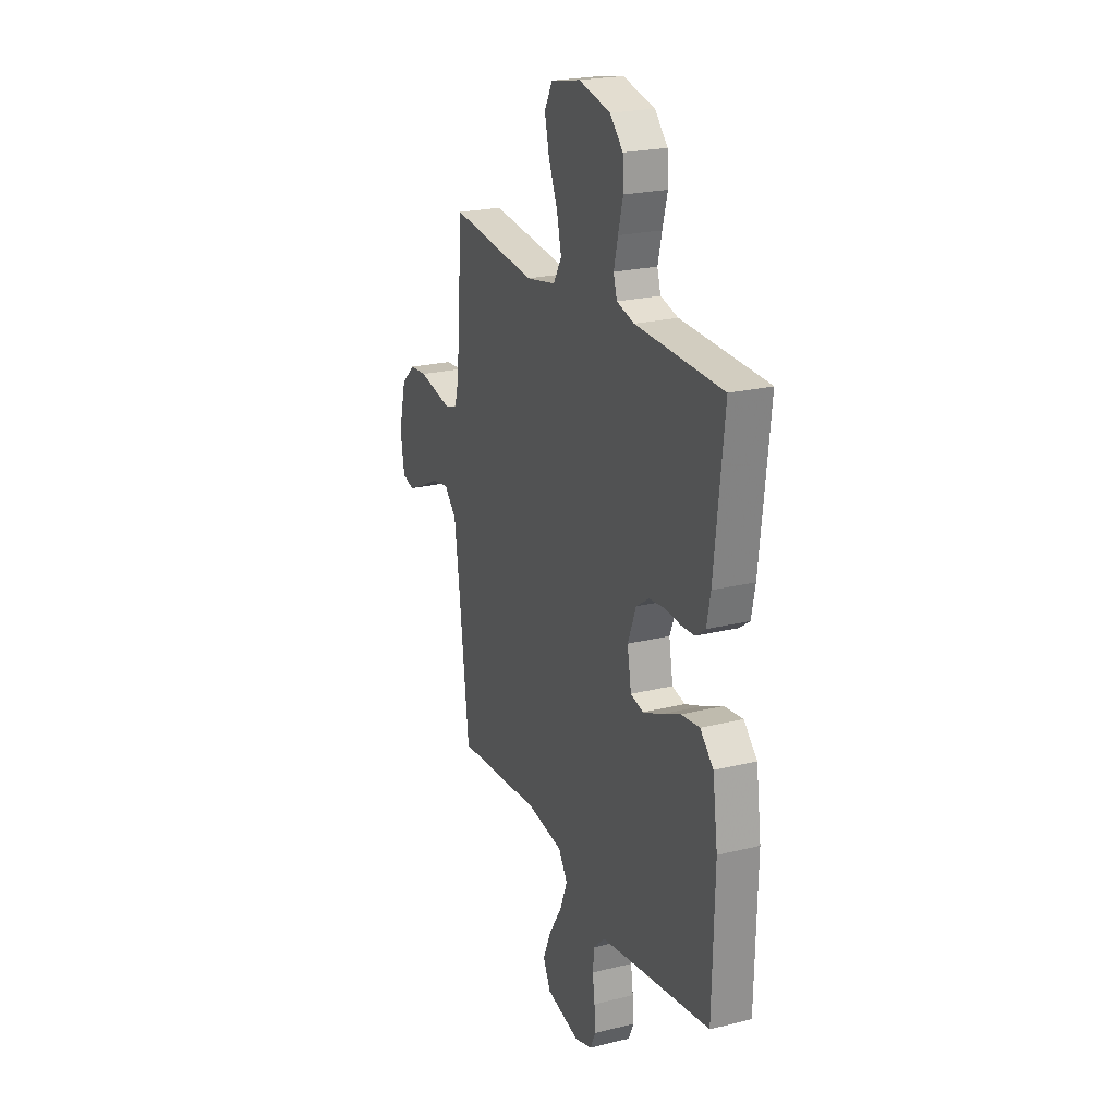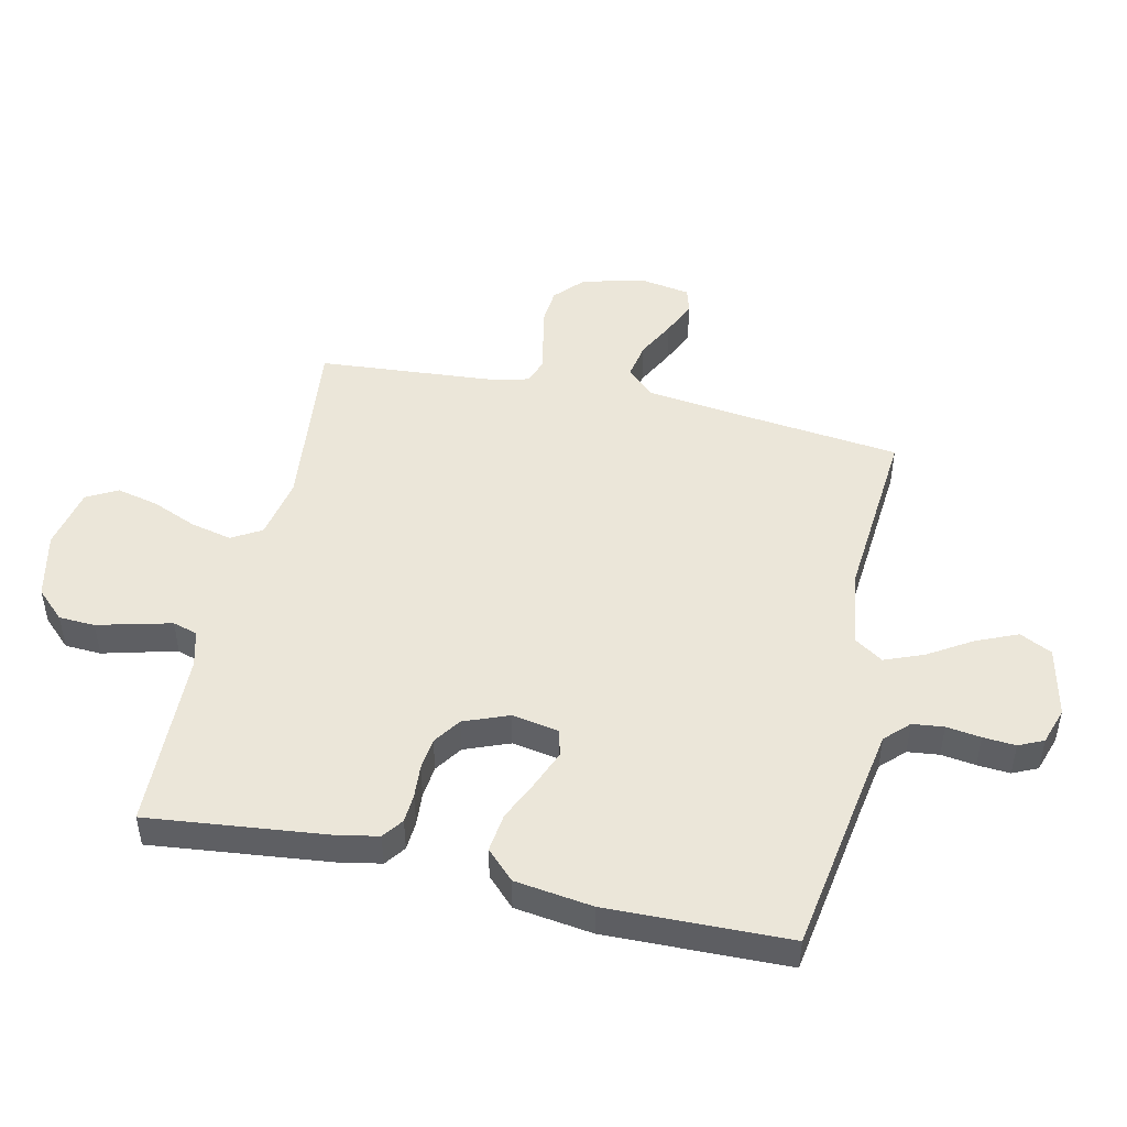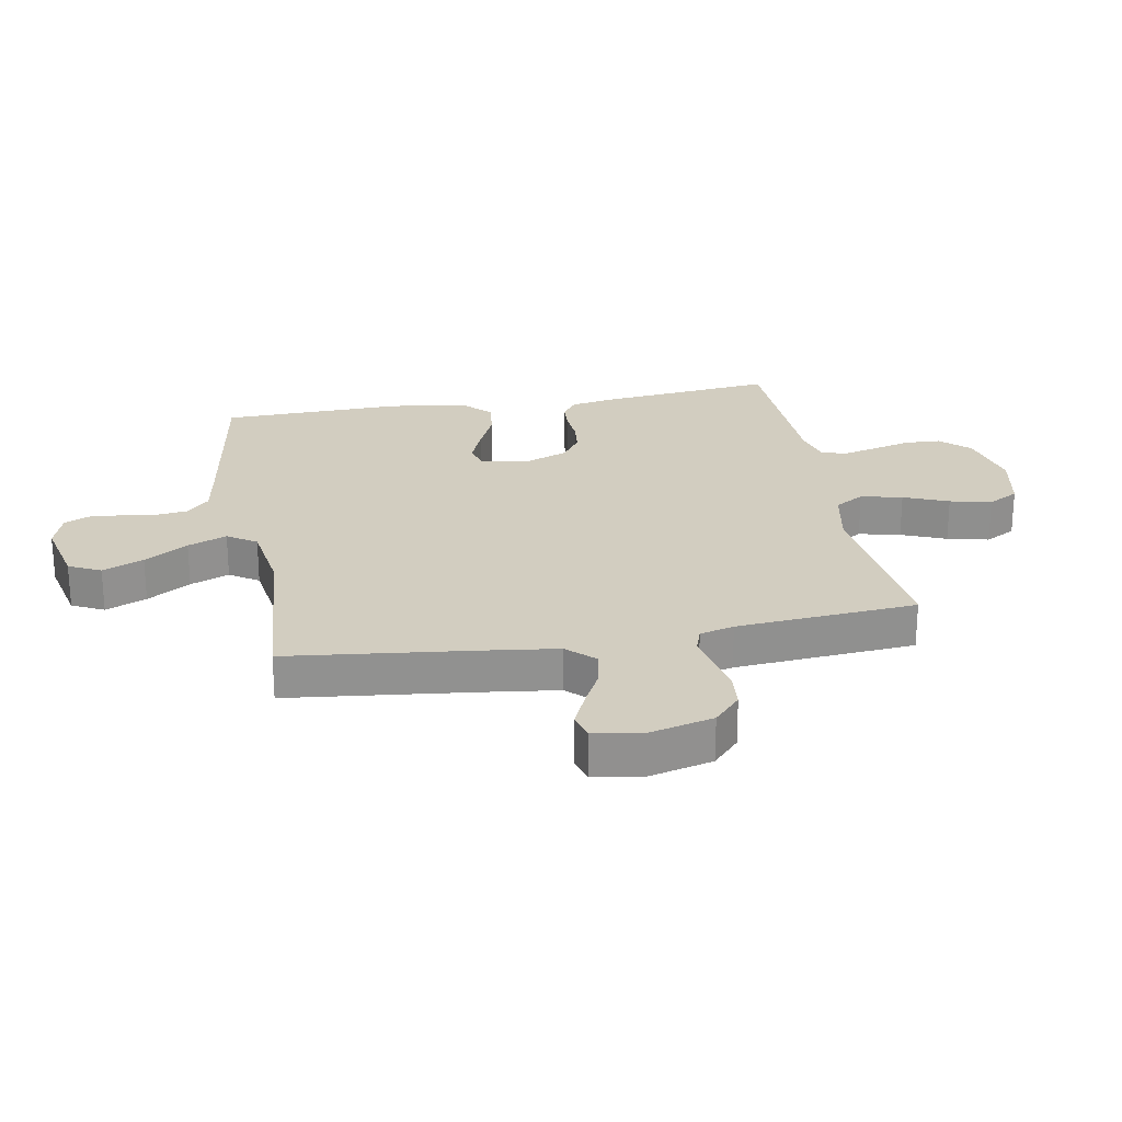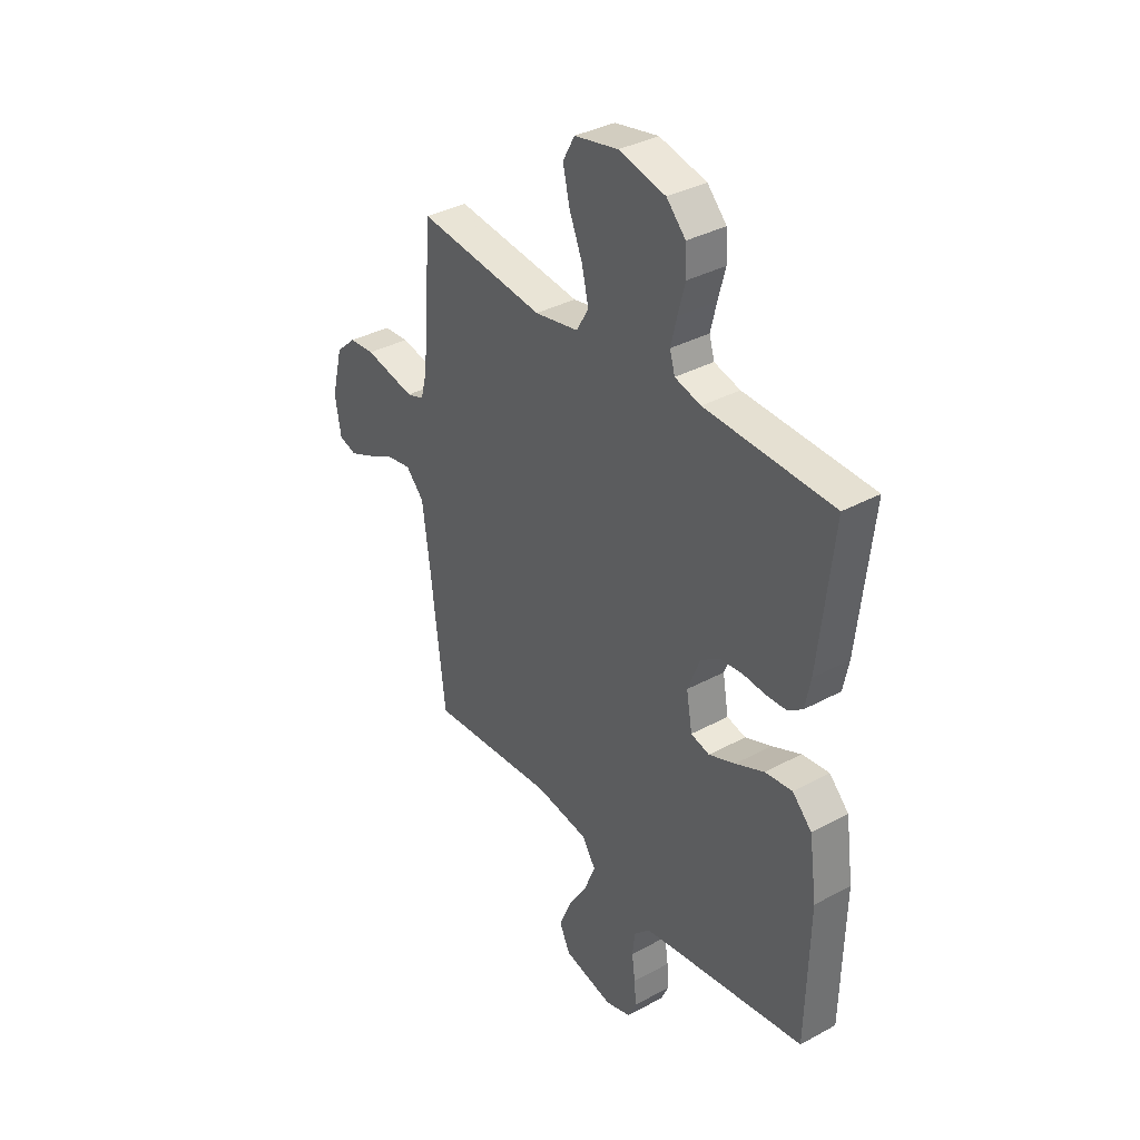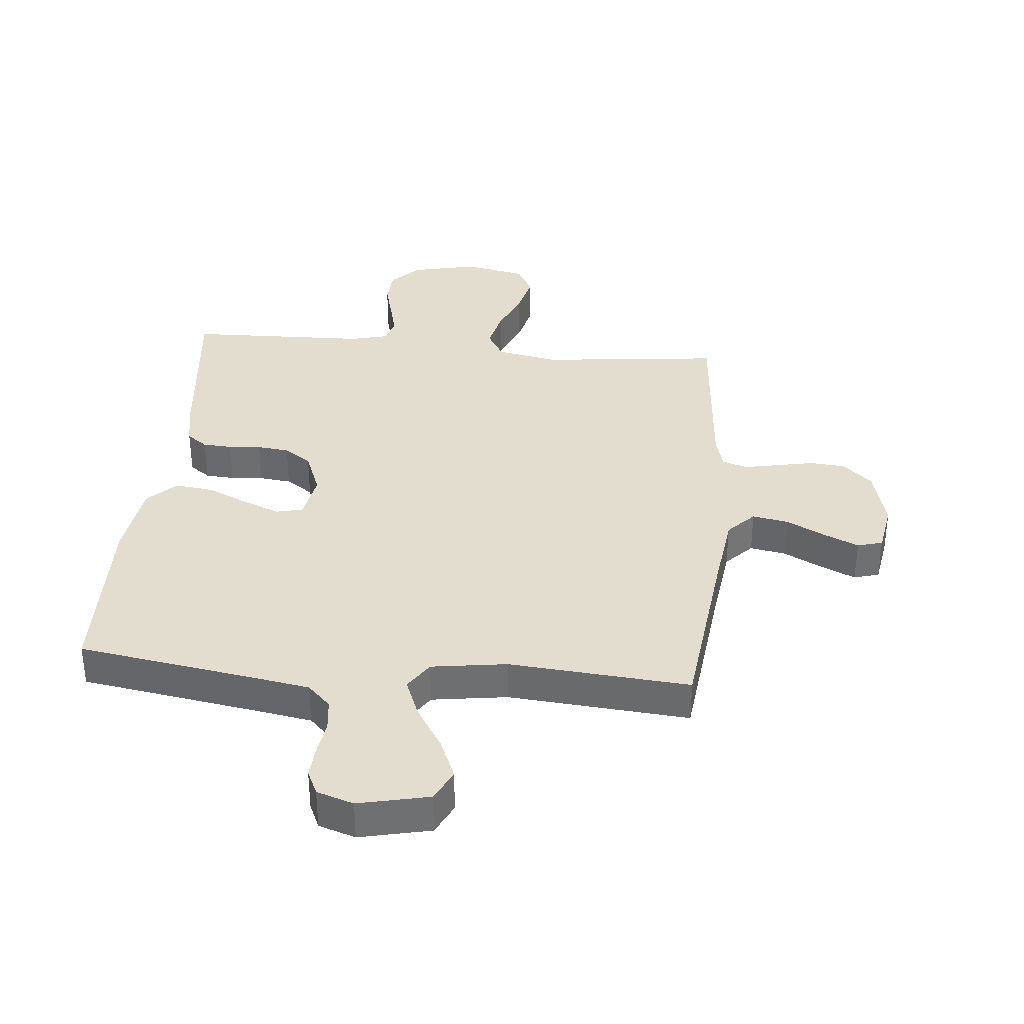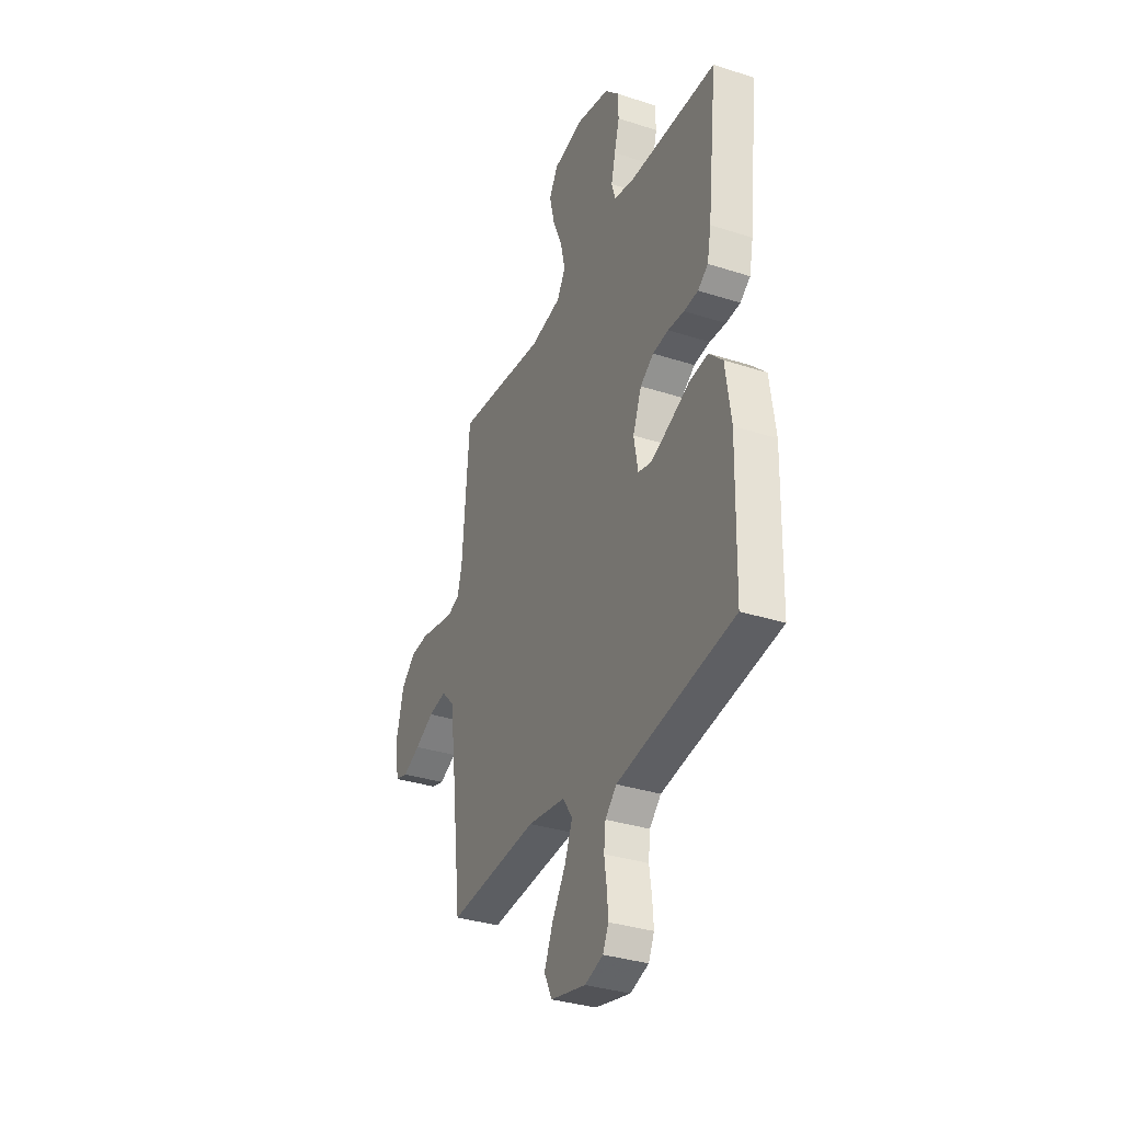
<metadata>
{"format":"obj","ext":"obj","renderer":"f3d","projection":"perspective","resolution":1024,"background":"white","views":[{"elev":22.9,"azim":67.1,"up":"+Z"},{"elev":48.1,"azim":102.6,"up":"+Y"},{"elev":24.4,"azim":-100.3,"up":"+Y"},{"elev":36.0,"azim":54.6,"up":"+Z"},{"elev":35.6,"azim":-174.7,"up":"+Y"},{"elev":-33.9,"azim":66.3,"up":"+Z"}]}
</metadata>
<code>
v -0.5 0.07 -0.5
v -0.535 0.07 -0.2
v -0.552 0.07 -0.07
v -0.595 0.07 -0.025
v -0.655 0.07 -0.036
v -0.719 0.07 -0.069
v -0.777 0.07 -0.095
v -0.819 0.07 -0.083
v -0.833 0.07 0
v -0.807 0.07 0.104
v -0.759 0.07 0.148
v -0.699 0.07 0.153
v -0.636 0.07 0.14
v -0.58 0.07 0.129
v -0.539 0.07 0.143
v -0.524 0.07 0.2
v -0.5 0.07 0.5
v -0.2 0.07 0.467
v -0.097 0.07 0.487
v -0.068 0.07 0.536
v -0.084 0.07 0.605
v -0.115 0.07 0.679
v -0.131 0.07 0.748
v -0.103 0.07 0.799
v 0 0.07 0.82
v 0.11 0.07 0.795
v 0.155 0.07 0.748
v 0.158 0.07 0.688
v 0.141 0.07 0.624
v 0.127 0.07 0.566
v 0.139 0.07 0.525
v 0.2 0.07 0.509
v 0.5 0.07 0.5
v 0.467 0.07 0.2
v 0.454 0.07 0.135
v 0.42 0.07 0.11
v 0.372 0.07 0.107
v 0.318 0.07 0.111
v 0.265 0.07 0.105
v 0.22 0.07 0.074
v 0.191 0.07 0
v 0.205 0.07 -0.078
v 0.249 0.07 -0.089
v 0.311 0.07 -0.064
v 0.379 0.07 -0.033
v 0.443 0.07 -0.025
v 0.489 0.07 -0.071
v 0.507 0.07 -0.2
v 0.5 0.07 -0.5
v 0.2 0.07 -0.548
v 0.112 0.07 -0.563
v 0.074 0.07 -0.601
v 0.068 0.07 -0.653
v 0.076 0.07 -0.71
v 0.08 0.07 -0.764
v 0.061 0.07 -0.805
v 0 0.07 -0.825
v -0.117 0.07 -0.799
v -0.143 0.07 -0.746
v -0.114 0.07 -0.678
v -0.069 0.07 -0.606
v -0.043 0.07 -0.541
v -0.075 0.07 -0.493
v -0.2 0.07 -0.475
v -0.5 0 -0.5
v -0.535 0 -0.2
v -0.552 0 -0.07
v -0.595 0 -0.025
v -0.655 0 -0.036
v -0.719 0 -0.069
v -0.777 0 -0.095
v -0.819 0 -0.083
v -0.833 0 0
v -0.807 0 0.104
v -0.759 0 0.148
v -0.699 0 0.153
v -0.636 0 0.14
v -0.58 0 0.129
v -0.539 0 0.143
v -0.524 0 0.2
v -0.5 0 0.5
v -0.2 0 0.467
v -0.097 0 0.487
v -0.068 0 0.536
v -0.084 0 0.605
v -0.115 0 0.679
v -0.131 0 0.748
v -0.103 0 0.799
v 0 0 0.82
v 0.11 0 0.795
v 0.155 0 0.748
v 0.158 0 0.688
v 0.141 0 0.624
v 0.127 0 0.566
v 0.139 0 0.525
v 0.2 0 0.509
v 0.5 0 0.5
v 0.467 0 0.2
v 0.454 0 0.135
v 0.42 0 0.11
v 0.372 0 0.107
v 0.318 0 0.111
v 0.265 0 0.105
v 0.22 0 0.074
v 0.191 0 0
v 0.205 0 -0.078
v 0.249 0 -0.089
v 0.311 0 -0.064
v 0.379 0 -0.033
v 0.443 0 -0.025
v 0.489 0 -0.071
v 0.507 0 -0.2
v 0.5 0 -0.5
v 0.2 0 -0.548
v 0.112 0 -0.563
v 0.074 0 -0.601
v 0.068 0 -0.653
v 0.076 0 -0.71
v 0.08 0 -0.764
v 0.061 0 -0.805
v 0 0 -0.825
v -0.117 0 -0.799
v -0.143 0 -0.746
v -0.114 0 -0.678
v -0.069 0 -0.606
v -0.043 0 -0.541
v -0.075 0 -0.493
v -0.2 0 -0.475
f 58 59 60 61
f 58 61 62
f 57 58 62
f 56 57 62
f 53 54 55 56
f 53 56 62
f 52 53 62 63
f 47 48 49 50
f 47 50 51
f 44 45 46 47
f 43 44 47 51
f 42 43 51 52
f 35 36 37 38
f 35 38 39
f 32 33 34 35
f 31 32 35 39
f 26 27 28 29
f 26 29 30
f 25 26 30
f 24 25 30 31
f 21 22 23 24
f 20 21 24 31
f 16 17 18
f 15 16 18 19
f 10 11 12 13
f 10 13 14
f 9 10 14
f 8 9 14 15
f 5 6 7 8
f 64 1 2
f 63 64 2 3
f 41 42 52 63
f 40 41 63 3
f 19 20 31 39
f 5 8 15 19
f 4 5 19
f 19 39 40
f 3 4 19 40
f 125 124 123 122
f 126 125 122
f 126 122 121
f 126 121 120
f 120 119 118 117
f 126 120 117
f 127 126 117 116
f 114 113 112 111
f 115 114 111
f 111 110 109 108
f 115 111 108 107
f 116 115 107 106
f 102 101 100 99
f 103 102 99
f 99 98 97 96
f 103 99 96 95
f 93 92 91 90
f 94 93 90
f 94 90 89
f 95 94 89 88
f 88 87 86 85
f 95 88 85 84
f 82 81 80
f 83 82 80 79
f 77 76 75 74
f 78 77 74
f 78 74 73
f 79 78 73 72
f 72 71 70 69
f 66 65 128
f 67 66 128 127
f 127 116 106 105
f 67 127 105 104
f 103 95 84 83
f 83 79 72 69
f 83 69 68
f 104 103 83
f 104 83 68 67
f 1 65 66 2
f 2 66 67 3
f 3 67 68 4
f 4 68 69 5
f 5 69 70 6
f 6 70 71 7
f 7 71 72 8
f 8 72 73 9
f 9 73 74 10
f 10 74 75 11
f 11 75 76 12
f 12 76 77 13
f 13 77 78 14
f 14 78 79 15
f 15 79 80 16
f 16 80 81 17
f 17 81 82 18
f 18 82 83 19
f 19 83 84 20
f 20 84 85 21
f 21 85 86 22
f 22 86 87 23
f 23 87 88 24
f 24 88 89 25
f 25 89 90 26
f 26 90 91 27
f 27 91 92 28
f 28 92 93 29
f 29 93 94 30
f 30 94 95 31
f 31 95 96 32
f 32 96 97 33
f 33 97 98 34
f 34 98 99 35
f 35 99 100 36
f 36 100 101 37
f 37 101 102 38
f 38 102 103 39
f 39 103 104 40
f 40 104 105 41
f 41 105 106 42
f 42 106 107 43
f 43 107 108 44
f 44 108 109 45
f 45 109 110 46
f 46 110 111 47
f 47 111 112 48
f 48 112 113 49
f 49 113 114 50
f 50 114 115 51
f 51 115 116 52
f 52 116 117 53
f 53 117 118 54
f 54 118 119 55
f 55 119 120 56
f 56 120 121 57
f 57 121 122 58
f 58 122 123 59
f 59 123 124 60
f 60 124 125 61
f 61 125 126 62
f 62 126 127 63
f 63 127 128 64
f 64 128 65 1

</code>
